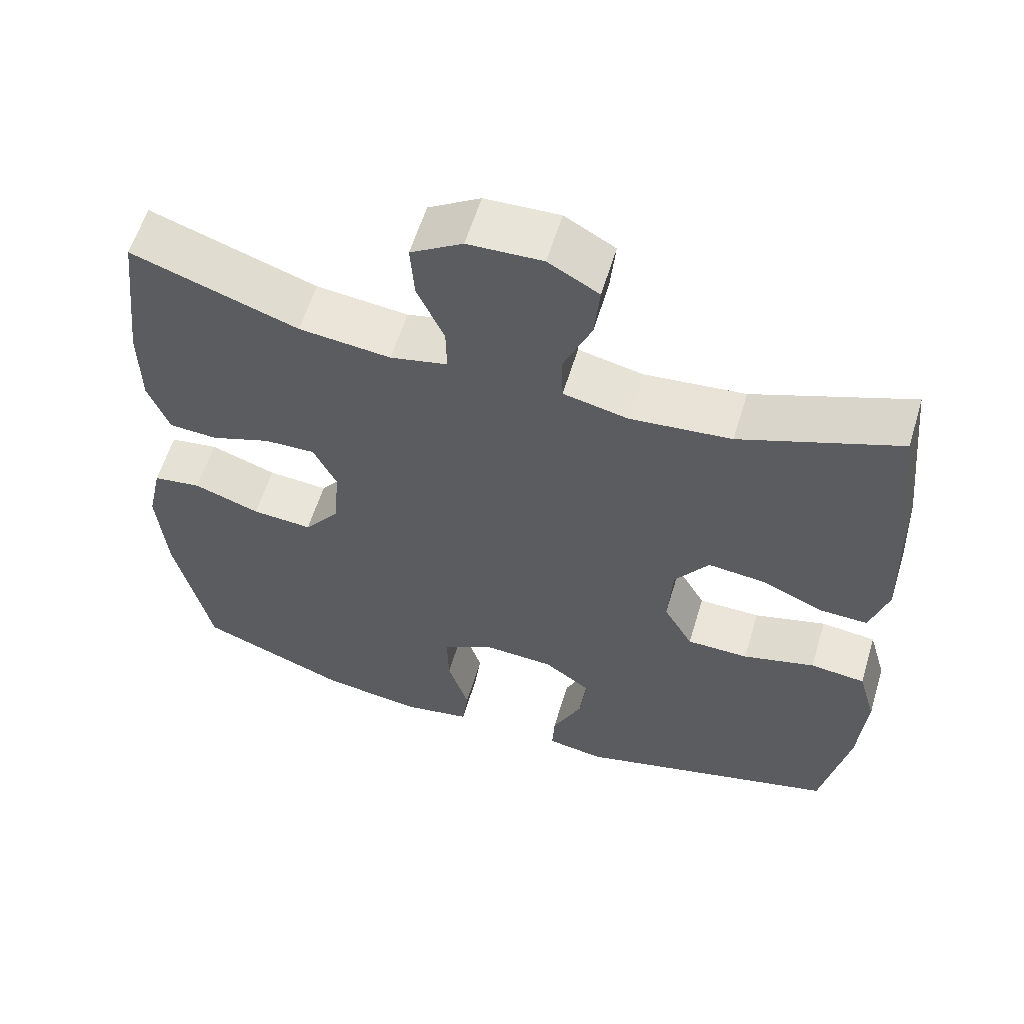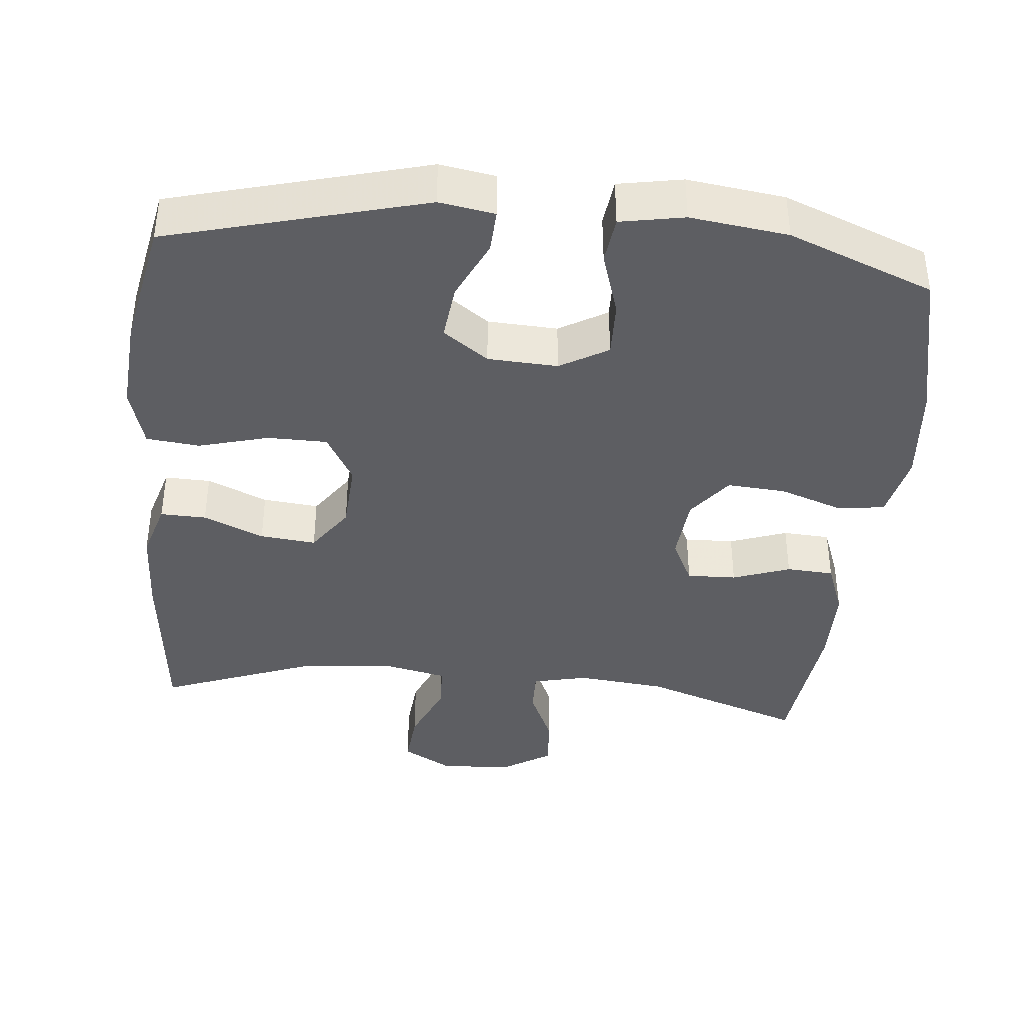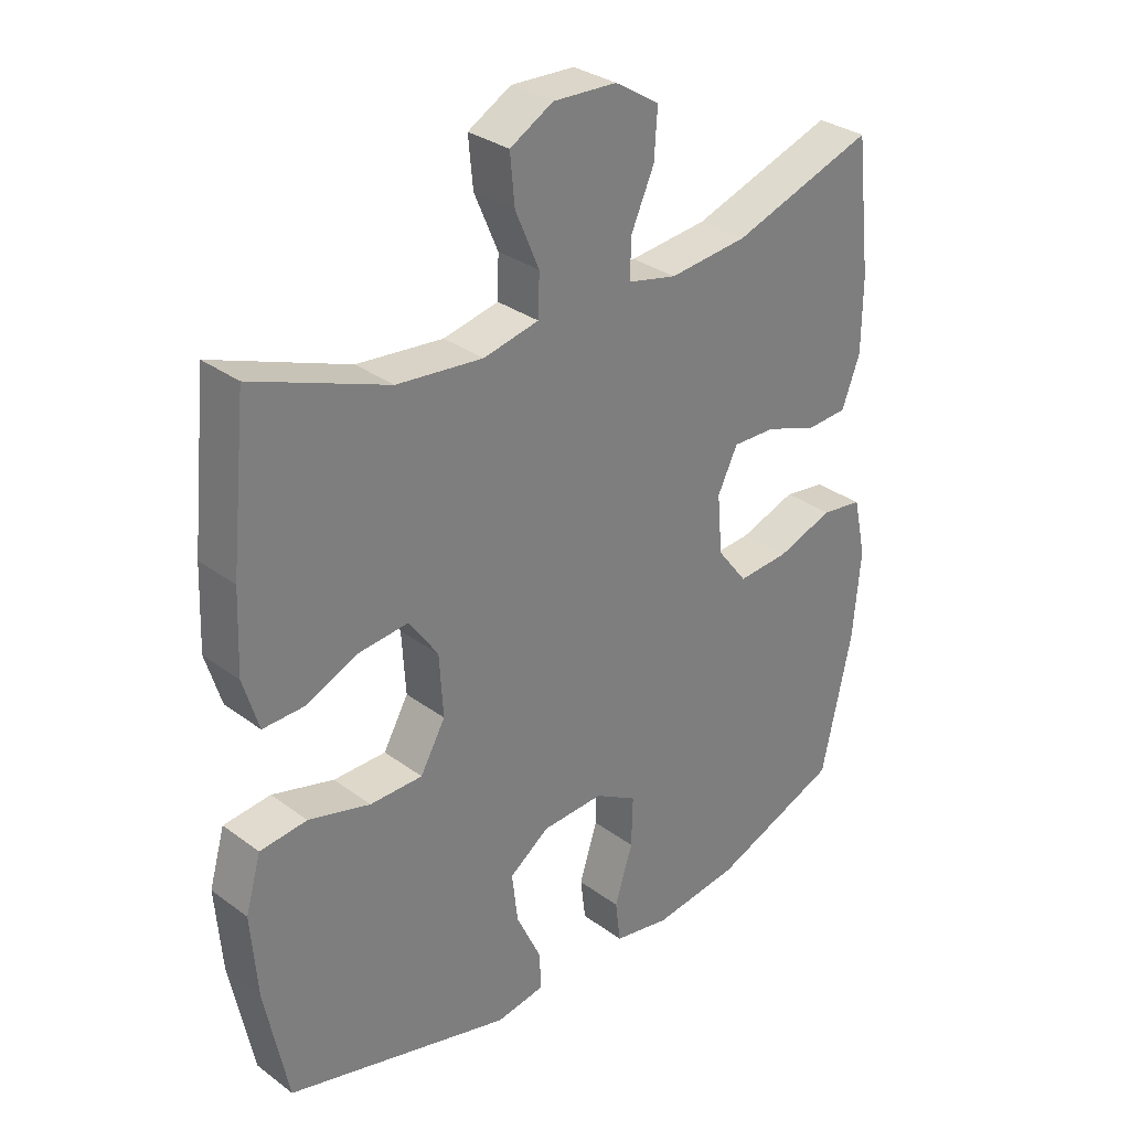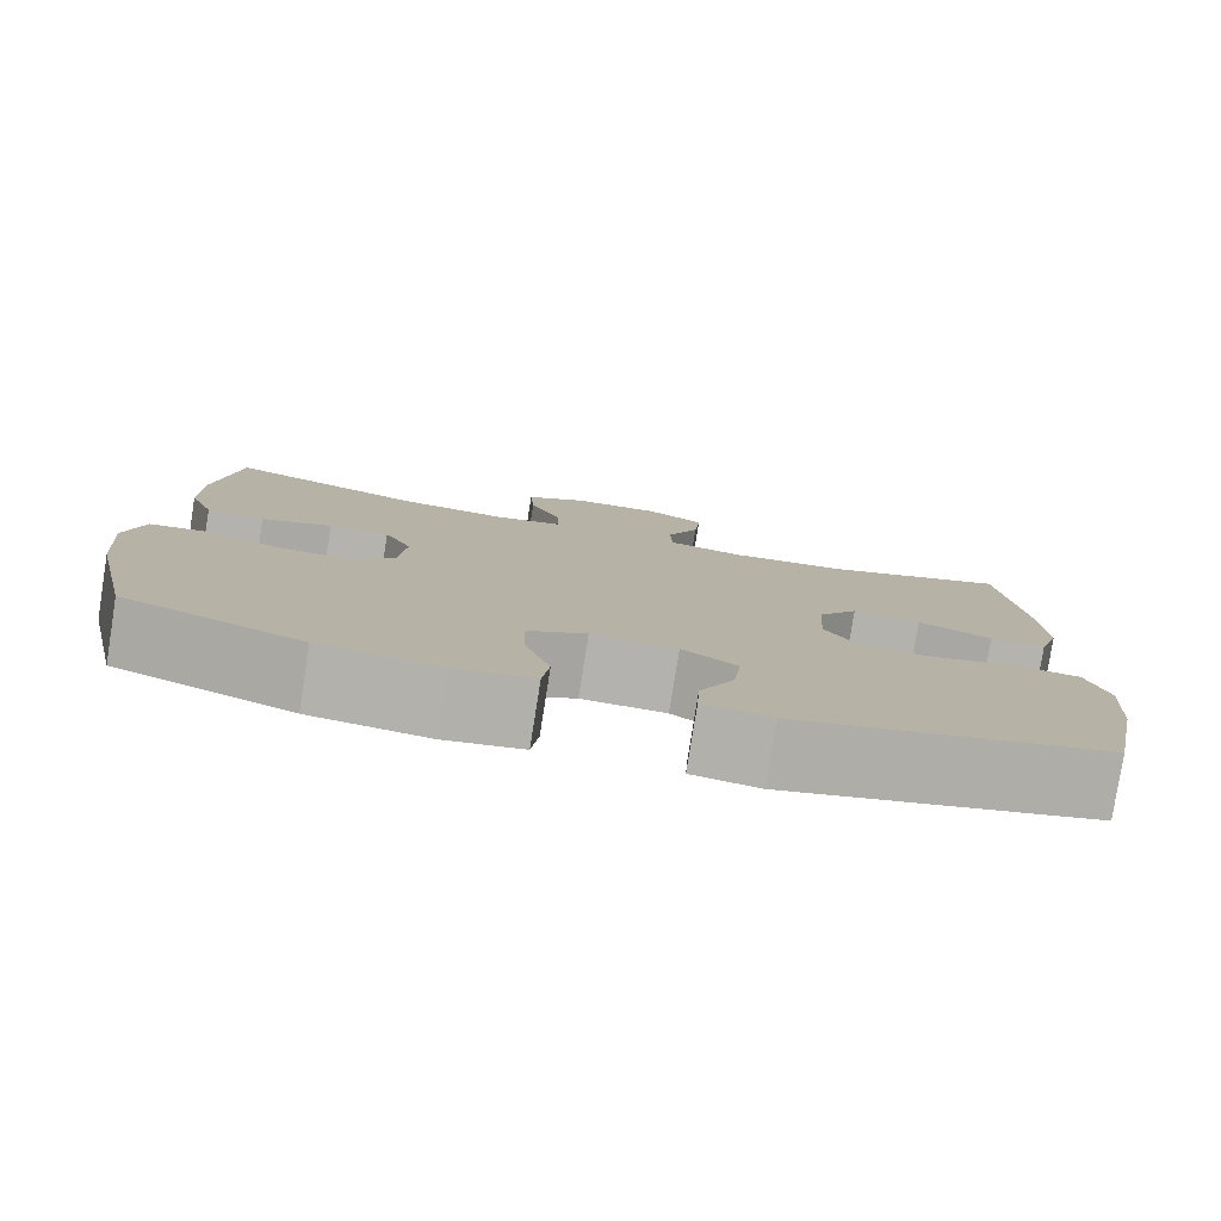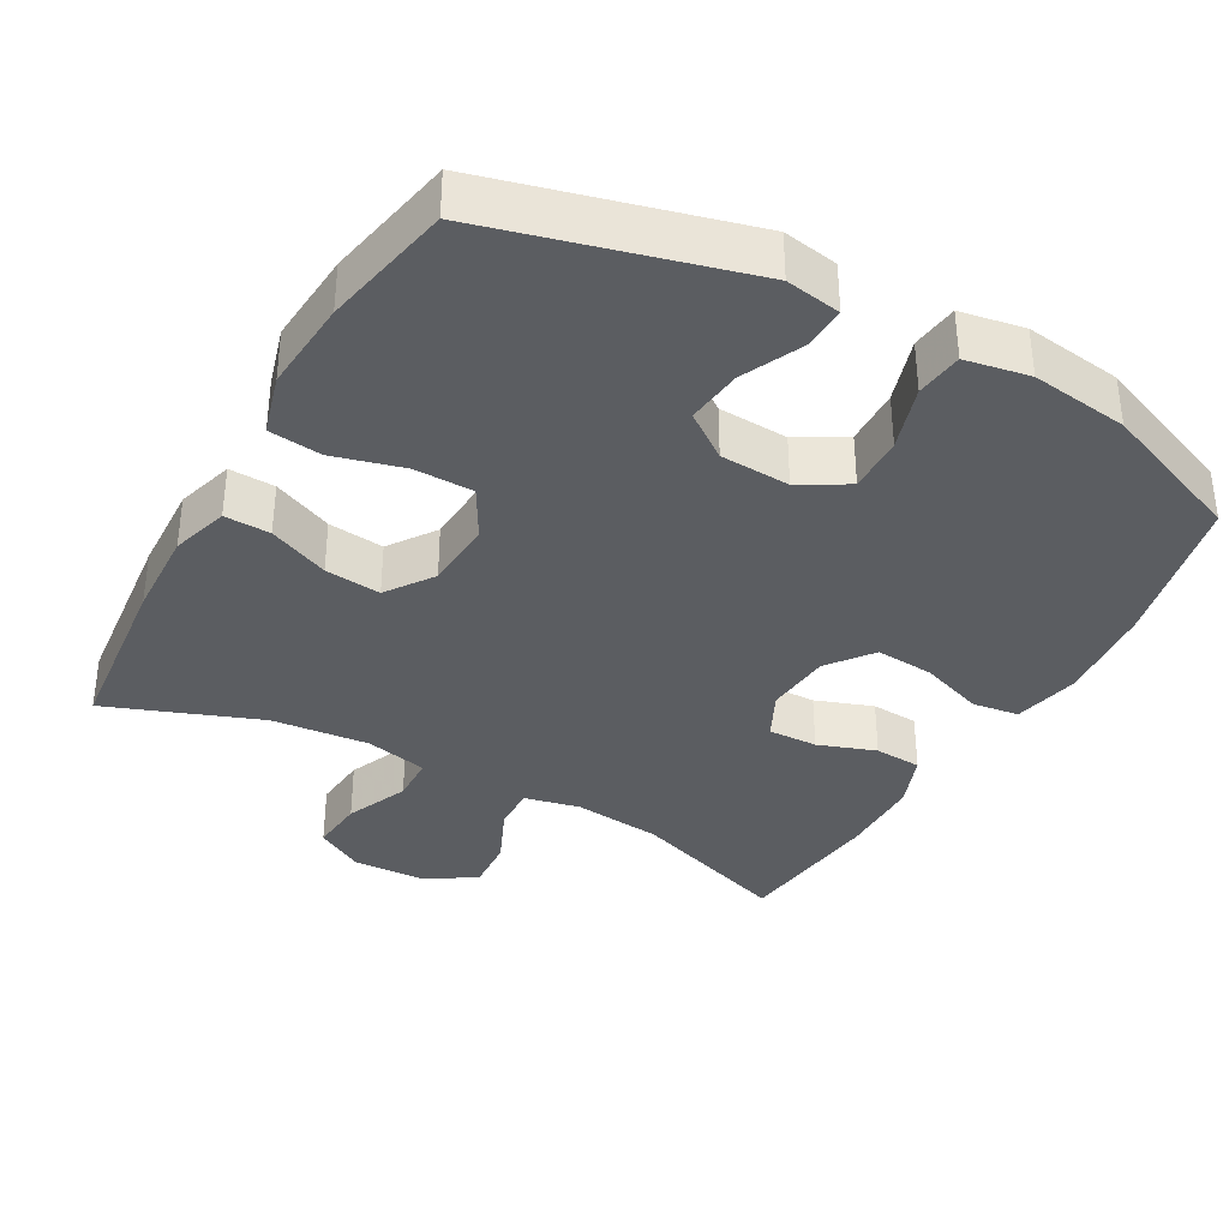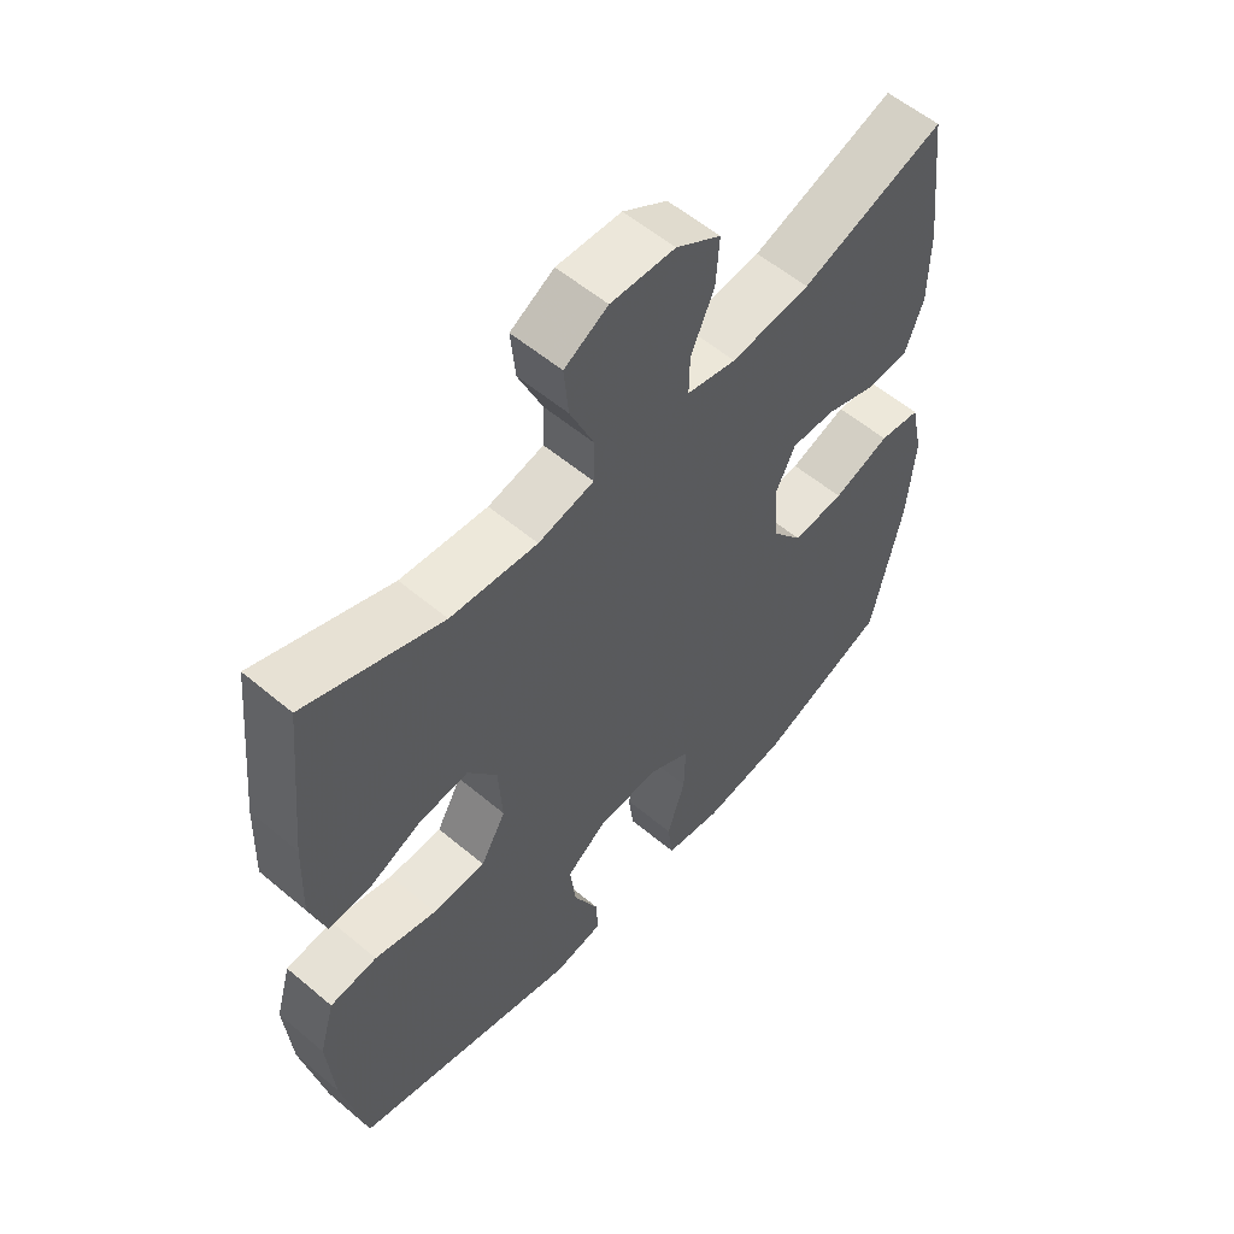
<metadata>
{"format":"obj","ext":"obj","renderer":"f3d","projection":"perspective","resolution":1024,"background":"white","views":[{"elev":59.1,"azim":16.8,"up":"+Z"},{"elev":-39.3,"azim":174.6,"up":"+Y"},{"elev":31.2,"azim":136.3,"up":"+Z"},{"elev":-79.9,"azim":-9.0,"up":"+Z"},{"elev":-36.1,"azim":150.8,"up":"+Y"},{"elev":56.9,"azim":131.2,"up":"+Z"}]}
</metadata>
<code>
v 0.5 0.07 -0.5
v 0.148 0.07 -0.593
v 0.072 0.07 -0.58
v 0.075 0.07 -0.521
v 0.114 0.07 -0.438
v 0.123 0.07 -0.361
v 0.061 0.07 -0.316
v -0.035 0.07 -0.311
v -0.101 0.07 -0.349
v -0.099 0.07 -0.427
v -0.071 0.07 -0.516
v -0.079 0.07 -0.581
v -0.167 0.07 -0.597
v -0.301 0.07 -0.579
v -0.5 0.07 -0.5
v -0.547 0.07 -0.286
v -0.559 0.07 -0.149
v -0.539 0.07 -0.058
v -0.475 0.07 -0.049
v -0.387 0.07 -0.08
v -0.307 0.07 -0.086
v -0.26 0.07 -0.025
v -0.252 0.07 0.066
v -0.283 0.07 0.13
v -0.351 0.07 0.128
v -0.43 0.07 0.1
v -0.495 0.07 0.104
v -0.523 0.07 0.179
v -0.524 0.07 0.294
v -0.5 0.07 0.5
v -0.279 0.07 0.424
v -0.157 0.07 0.411
v -0.081 0.07 0.428
v -0.082 0.07 0.488
v -0.118 0.07 0.569
v -0.123 0.07 0.643
v -0.054 0.07 0.686
v 0.045 0.07 0.69
v 0.112 0.07 0.652
v 0.105 0.07 0.577
v 0.068 0.07 0.491
v 0.07 0.07 0.427
v 0.156 0.07 0.408
v 0.29 0.07 0.421
v 0.5 0.07 0.5
v 0.525 0.07 0.259
v 0.53 0.07 0.136
v 0.506 0.07 0.057
v 0.443 0.07 0.059
v 0.36 0.07 0.095
v 0.283 0.07 0.103
v 0.238 0.07 0.039
v 0.232 0.07 -0.057
v 0.271 0.07 -0.126
v 0.353 0.07 -0.127
v 0.449 0.07 -0.101
v 0.522 0.07 -0.109
v 0.546 0.07 -0.193
v 0.536 0.07 -0.321
v 0.5 0 -0.5
v 0.148 0 -0.593
v 0.072 0 -0.58
v 0.075 0 -0.521
v 0.114 0 -0.438
v 0.123 0 -0.361
v 0.061 0 -0.316
v -0.035 0 -0.311
v -0.101 0 -0.349
v -0.099 0 -0.427
v -0.071 0 -0.516
v -0.079 0 -0.581
v -0.167 0 -0.597
v -0.301 0 -0.579
v -0.5 0 -0.5
v -0.547 0 -0.286
v -0.559 0 -0.149
v -0.539 0 -0.058
v -0.475 0 -0.049
v -0.387 0 -0.08
v -0.307 0 -0.086
v -0.26 0 -0.025
v -0.252 0 0.066
v -0.283 0 0.13
v -0.351 0 0.128
v -0.43 0 0.1
v -0.495 0 0.104
v -0.523 0 0.179
v -0.524 0 0.294
v -0.5 0 0.5
v -0.279 0 0.424
v -0.157 0 0.411
v -0.081 0 0.428
v -0.082 0 0.488
v -0.118 0 0.569
v -0.123 0 0.643
v -0.054 0 0.686
v 0.045 0 0.69
v 0.112 0 0.652
v 0.105 0 0.577
v 0.068 0 0.491
v 0.07 0 0.427
v 0.156 0 0.408
v 0.29 0 0.421
v 0.5 0 0.5
v 0.525 0 0.259
v 0.53 0 0.136
v 0.506 0 0.057
v 0.443 0 0.059
v 0.36 0 0.095
v 0.283 0 0.103
v 0.238 0 0.039
v 0.232 0 -0.057
v 0.271 0 -0.126
v 0.353 0 -0.127
v 0.449 0 -0.101
v 0.522 0 -0.109
v 0.546 0 -0.193
v 0.536 0 -0.321
f 55 56 57 58
f 54 55 58 59
f 47 48 49 50
f 47 50 51
f 44 45 46 47
f 43 44 47 51
f 42 43 51 52
f 38 39 40 41
f 38 41 42
f 37 38 42
f 34 35 36 37
f 33 34 37 42
f 32 33 42 52
f 28 29 30 31
f 25 26 27 28
f 24 25 28 31
f 23 24 31 32
f 17 18 19 20
f 17 20 21
f 16 17 21
f 15 16 21
f 14 15 21 22
f 10 11 12 13
f 9 10 13 14
f 2 3 4 5
f 2 5 6
f 54 59 1 2
f 53 54 2 6
f 52 53 6 7
f 32 52 7 8
f 23 32 8 9
f 9 14 22 23
f 117 116 115 114
f 118 117 114 113
f 109 108 107 106
f 110 109 106
f 106 105 104 103
f 110 106 103 102
f 111 110 102 101
f 100 99 98 97
f 101 100 97
f 101 97 96
f 96 95 94 93
f 101 96 93 92
f 111 101 92 91
f 90 89 88 87
f 87 86 85 84
f 90 87 84 83
f 91 90 83 82
f 79 78 77 76
f 80 79 76
f 80 76 75
f 80 75 74
f 81 80 74 73
f 72 71 70 69
f 73 72 69 68
f 64 63 62 61
f 65 64 61
f 61 60 118 113
f 65 61 113 112
f 66 65 112 111
f 67 66 111 91
f 68 67 91 82
f 82 81 73 68
f 1 60 61 2
f 2 61 62 3
f 3 62 63 4
f 4 63 64 5
f 5 64 65 6
f 6 65 66 7
f 7 66 67 8
f 8 67 68 9
f 9 68 69 10
f 10 69 70 11
f 11 70 71 12
f 12 71 72 13
f 13 72 73 14
f 14 73 74 15
f 15 74 75 16
f 16 75 76 17
f 17 76 77 18
f 18 77 78 19
f 19 78 79 20
f 20 79 80 21
f 21 80 81 22
f 22 81 82 23
f 23 82 83 24
f 24 83 84 25
f 25 84 85 26
f 26 85 86 27
f 27 86 87 28
f 28 87 88 29
f 29 88 89 30
f 30 89 90 31
f 31 90 91 32
f 32 91 92 33
f 33 92 93 34
f 34 93 94 35
f 35 94 95 36
f 36 95 96 37
f 37 96 97 38
f 38 97 98 39
f 39 98 99 40
f 40 99 100 41
f 41 100 101 42
f 42 101 102 43
f 43 102 103 44
f 44 103 104 45
f 45 104 105 46
f 46 105 106 47
f 47 106 107 48
f 48 107 108 49
f 49 108 109 50
f 50 109 110 51
f 51 110 111 52
f 52 111 112 53
f 53 112 113 54
f 54 113 114 55
f 55 114 115 56
f 56 115 116 57
f 57 116 117 58
f 58 117 118 59
f 59 118 60 1

</code>
